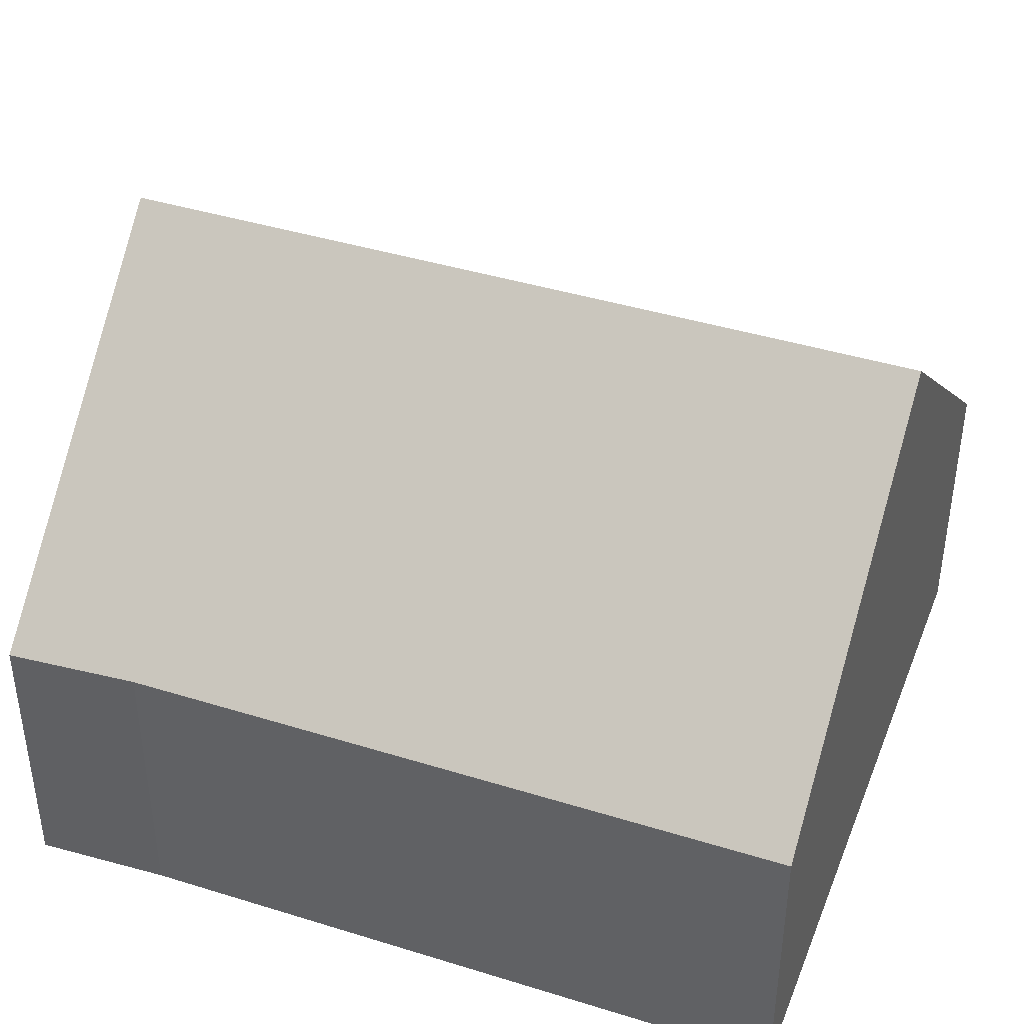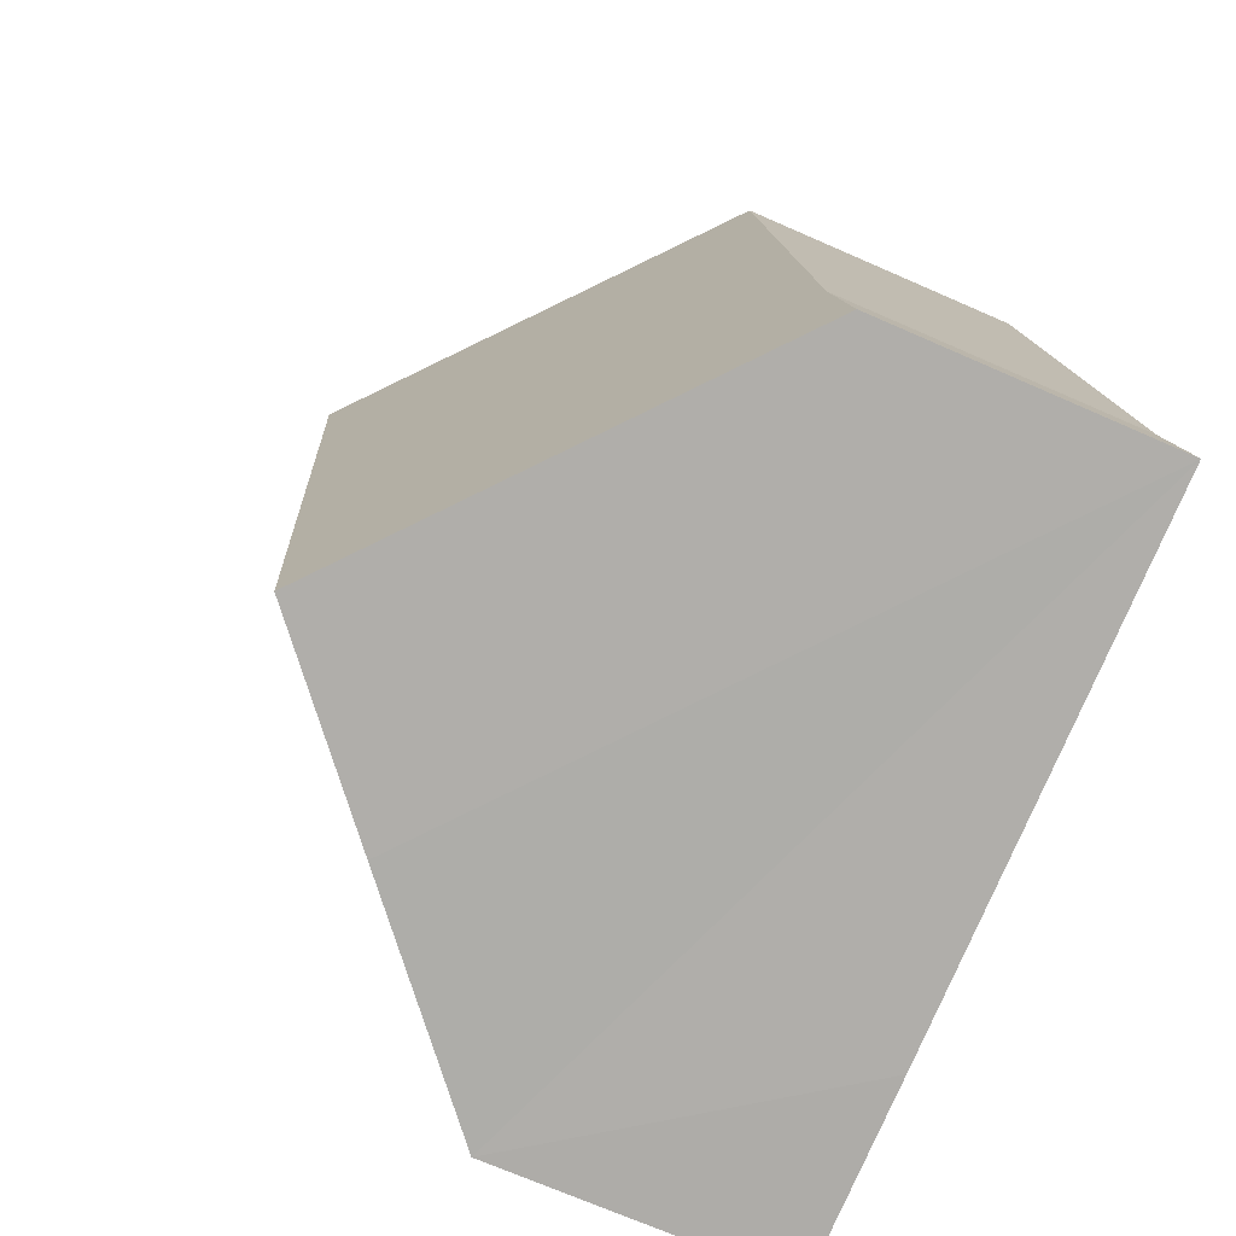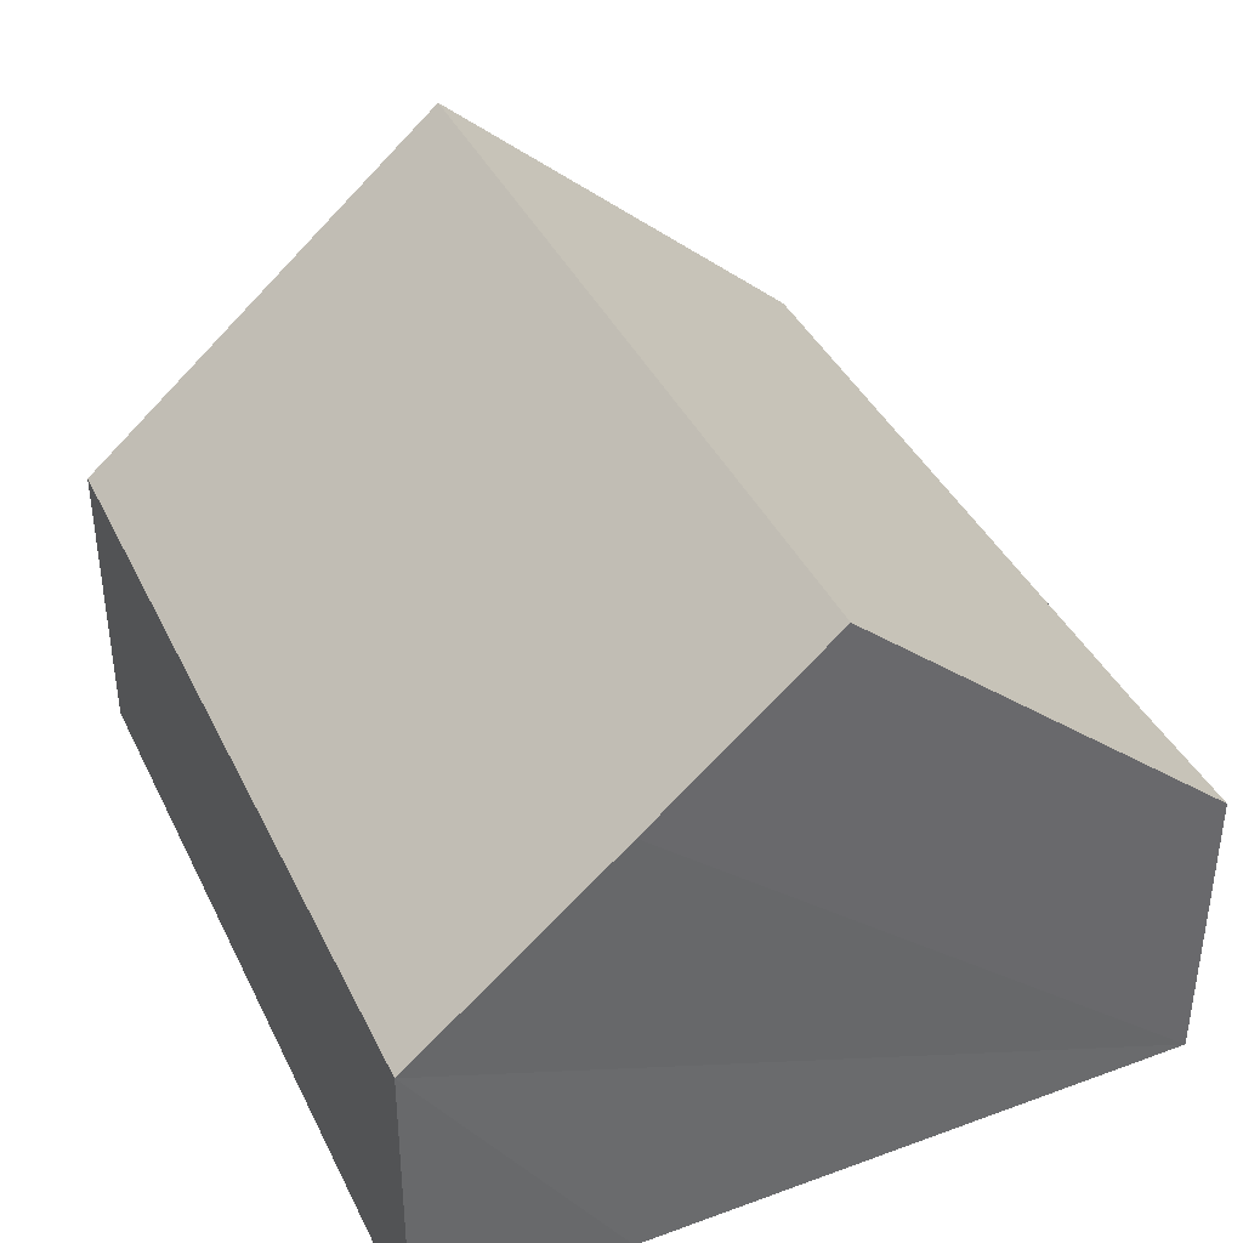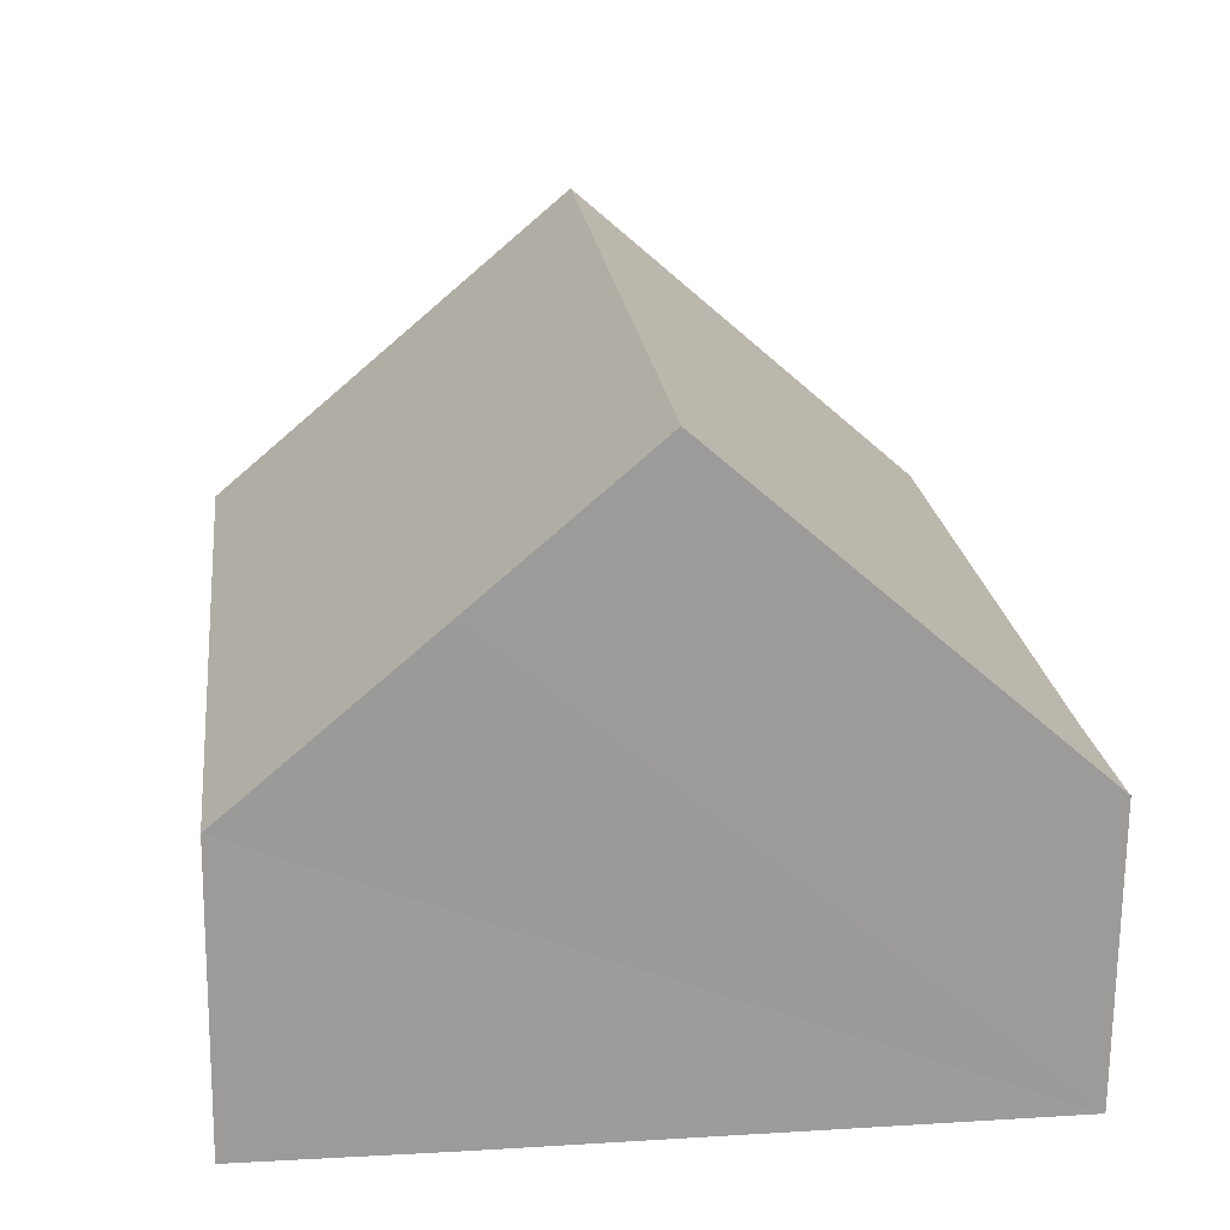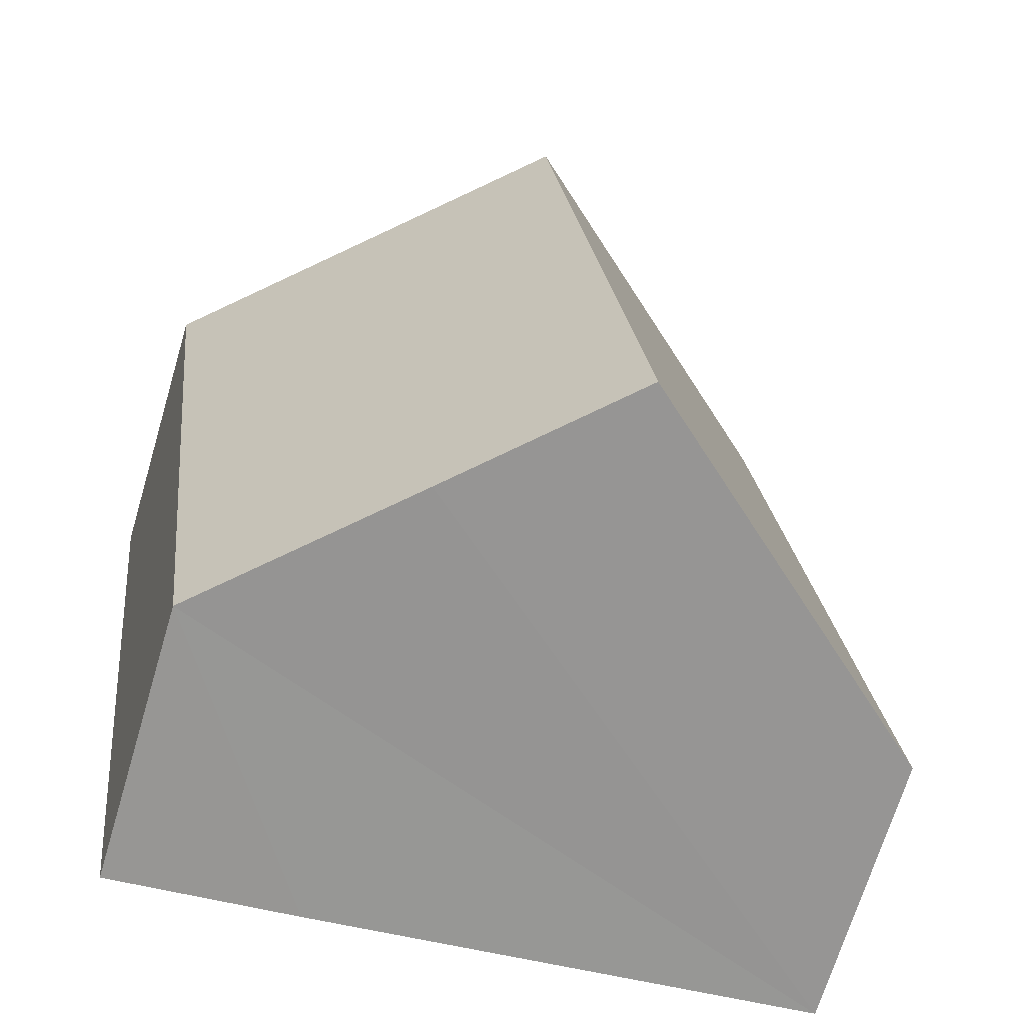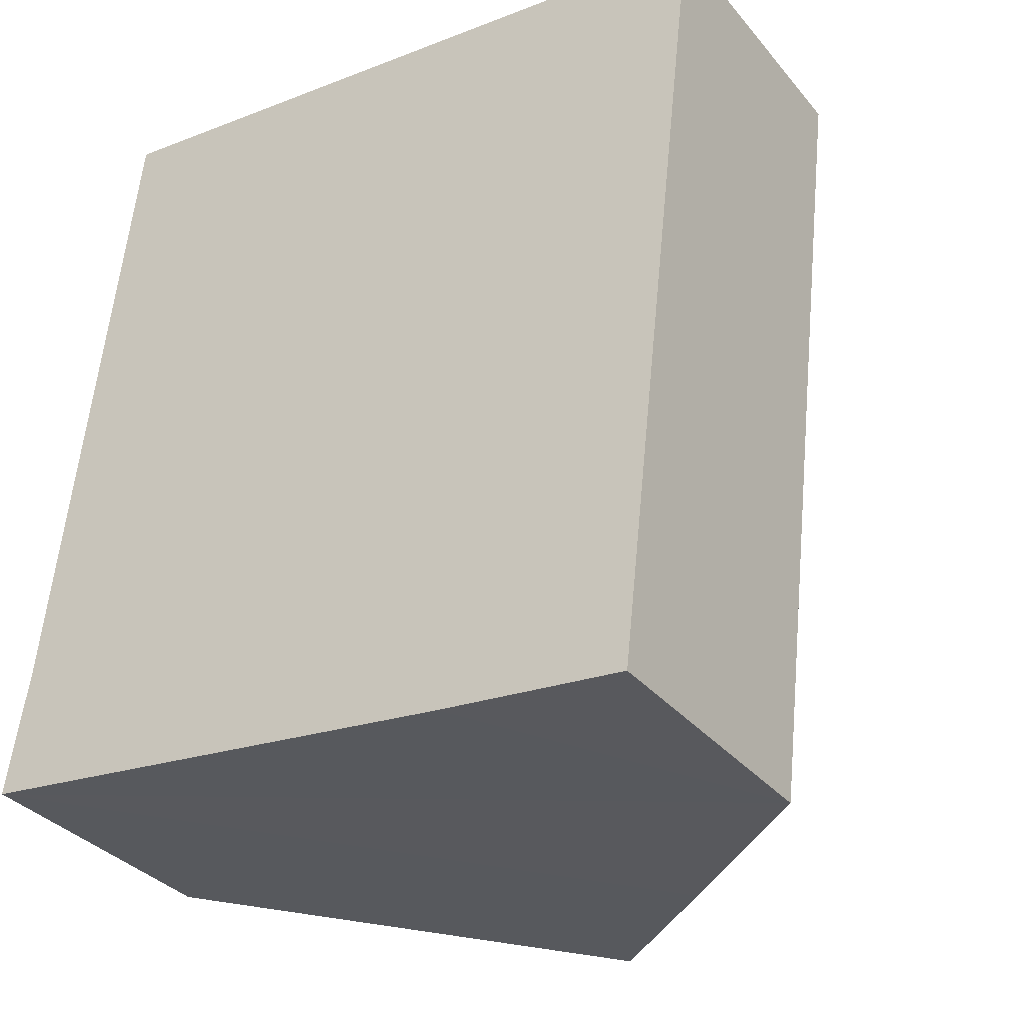
<metadata>
{"format":"obj","ext":"obj","renderer":"f3d","projection":"perspective","resolution":1024,"background":"white","views":[{"elev":41.4,"azim":-62.8,"up":"+Y"},{"elev":-70.6,"azim":-113.7,"up":"+Z"},{"elev":39.2,"azim":162.7,"up":"+Y"},{"elev":-69.3,"azim":179.4,"up":"+Z"},{"elev":-69.3,"azim":163.4,"up":"+Z"},{"elev":-34.0,"azim":33.5,"up":"+Z"}]}
</metadata>
<code>
v  8.592 7.438 -1.11
v  13.26 4.698 11.69
v  11.74 4.698 -1.473
v  7.402 9.791 12.36
v  5.889 9.791 -0.761
v  3.727 6.596 12.78
v  1.526 4.743 12.43
v  1.595 4.743 13.03
v  0.345 4.743 2.186
v  0 4.663 2.855e-16
v  6.125 8.681 12.51
v  0 0 0
v  5.889 4.66e-17 -0.761
v  8.592 6.797e-17 -1.11
v  11.74 9.02e-17 -1.473
v  0.345 -1.339e-16 2.186
v  1.526 -7.611e-16 12.43
v  1.595 -7.979e-16 13.03
v  3.727 -7.828e-16 12.78
v  6.125 -7.659e-16 12.51
v  7.402 -7.569e-16 12.36
v  13.26 -7.155e-16 11.69
g defaultobject
f 1 2 3
f 2 1 4
f 4 1 5
f 6 7 8
f 9 5 10
f 5 9 7
f 5 7 6
f 5 6 11
f 5 11 4
f 1 10 5
f 10 1 12
f 12 1 3
f 12 3 13
f 13 3 14
f 14 3 15
f 10 16 9
f 16 10 12
f 16 7 9
f 7 16 17
f 7 17 8
f 8 17 18
f 18 6 8
f 6 18 11
f 11 18 4
f 4 18 2
f 2 18 19
f 2 19 20
f 2 20 21
f 2 21 22
f 22 3 2
f 3 22 15
f 17 19 18
f 19 17 16
f 19 16 20
f 20 16 21
f 21 16 22
f 22 16 15
f 15 16 12
f 15 12 13
f 15 13 14

</code>
